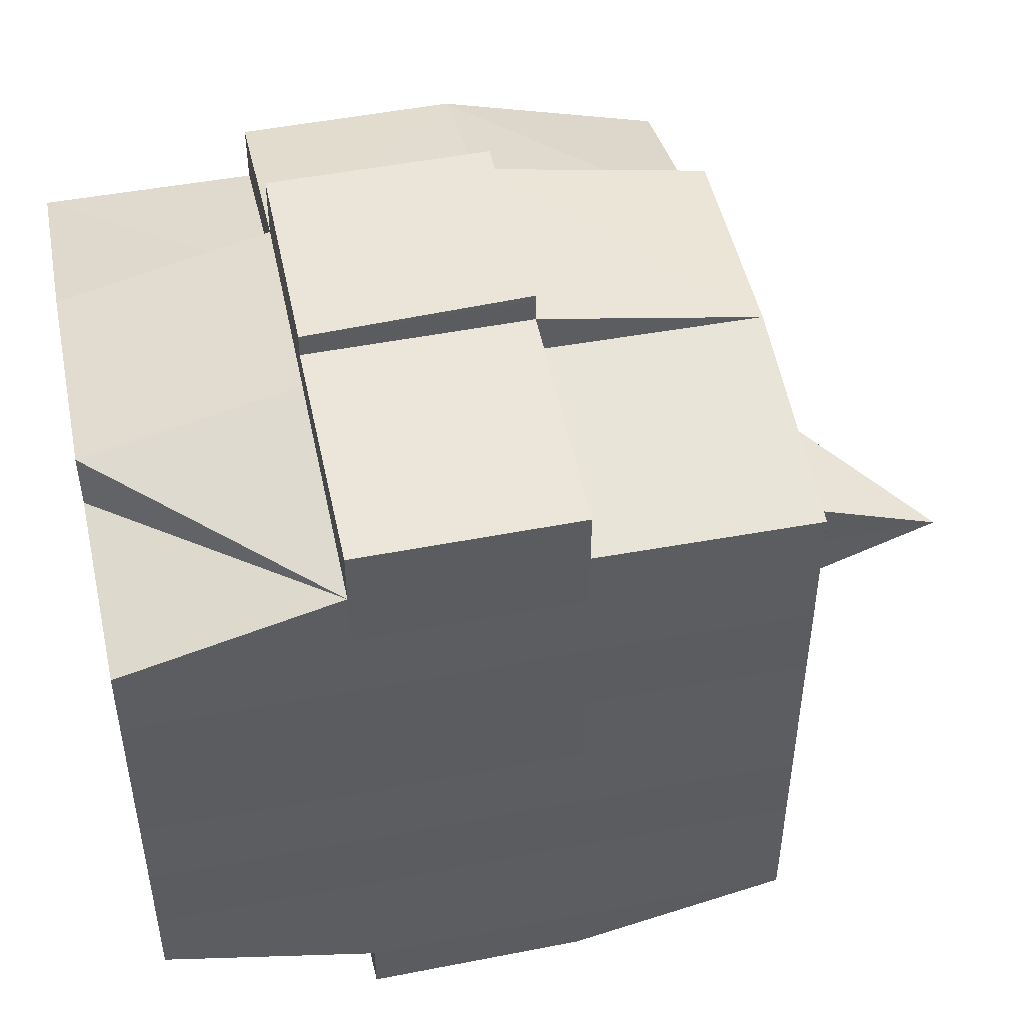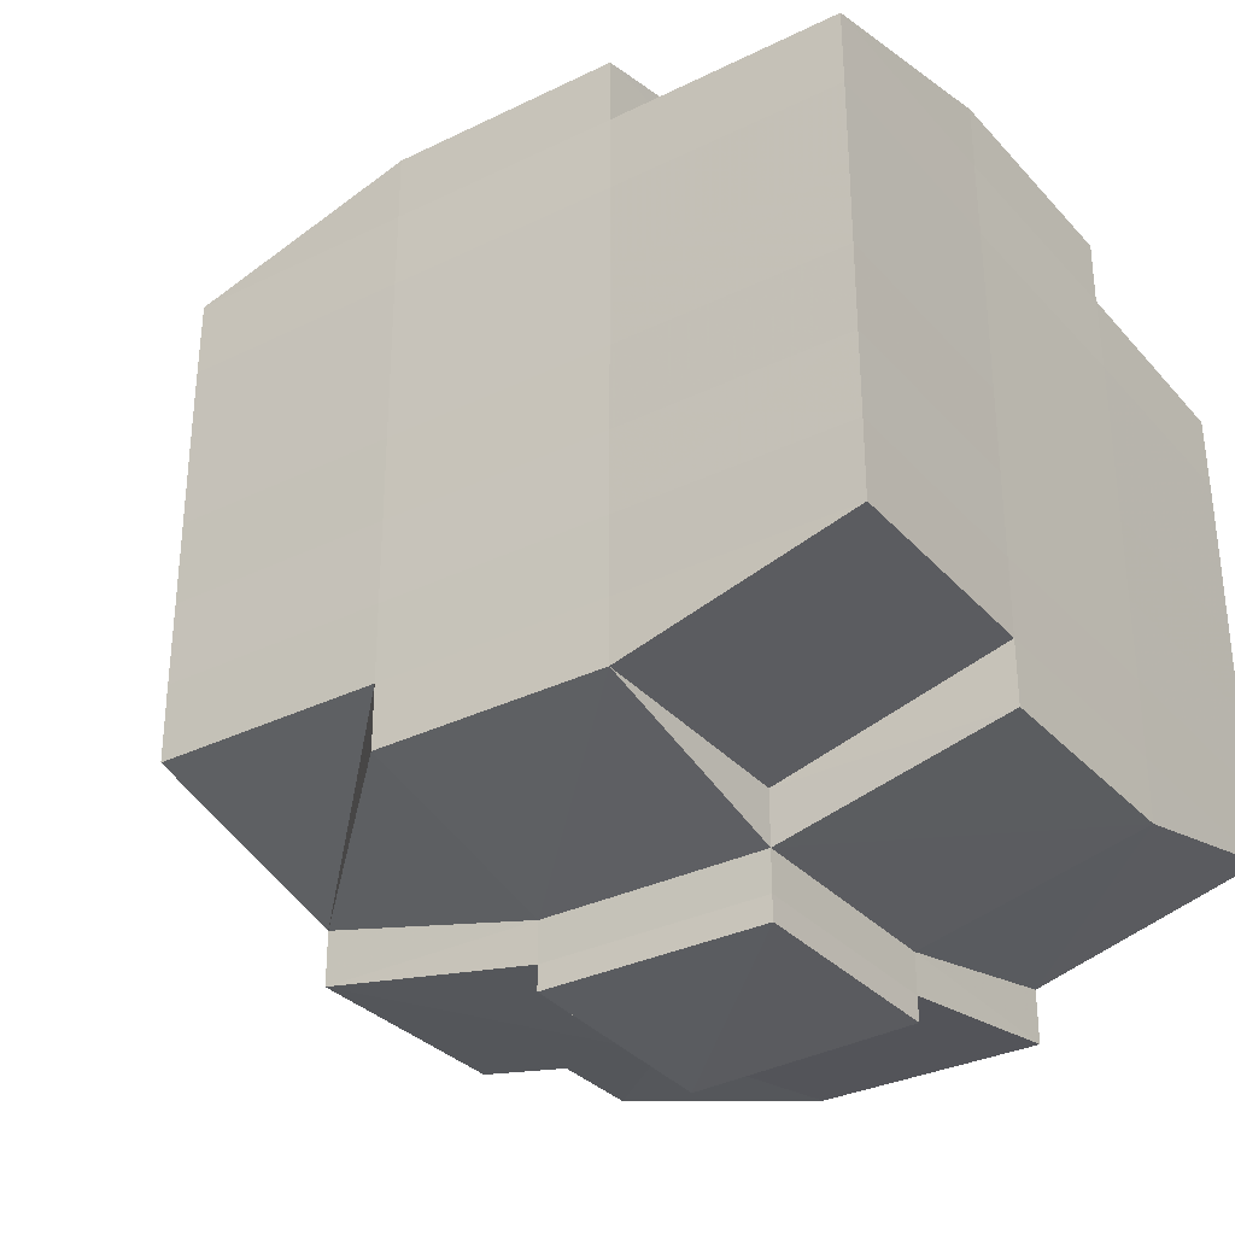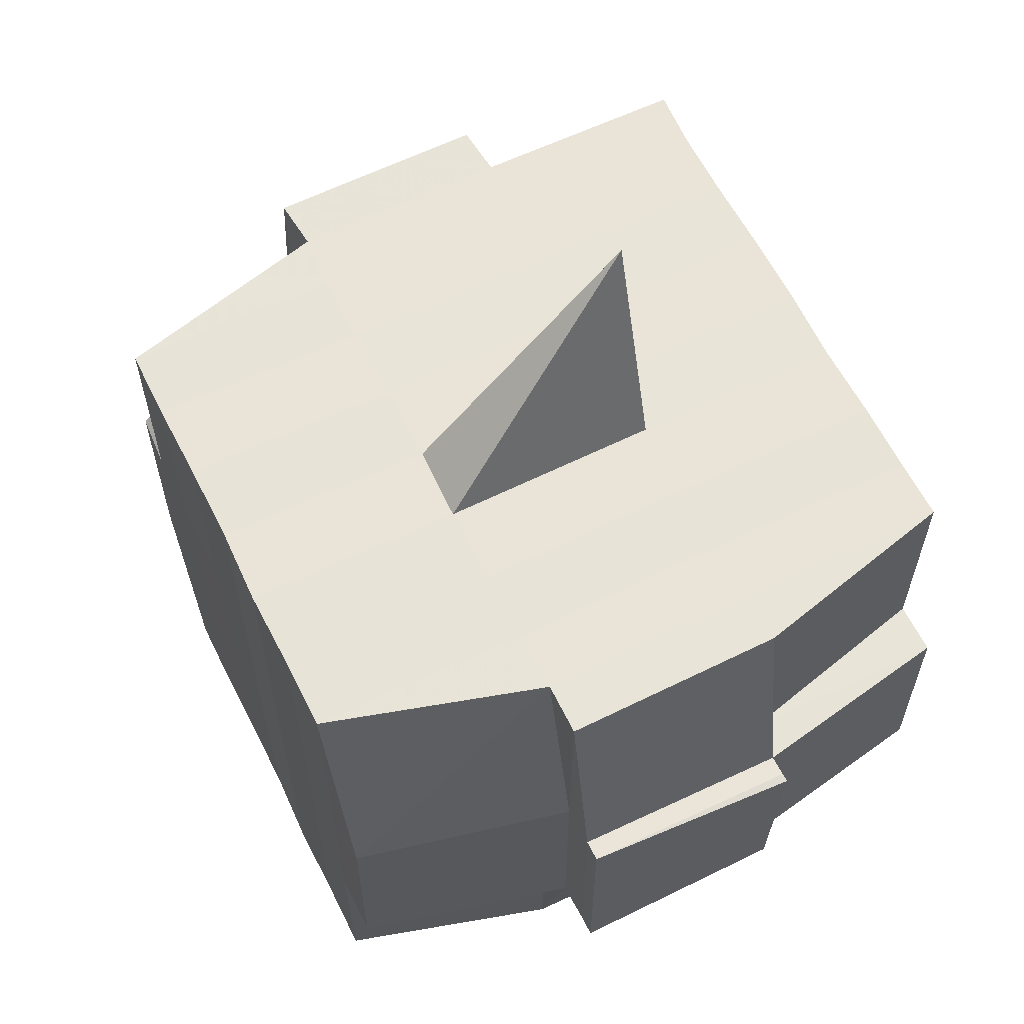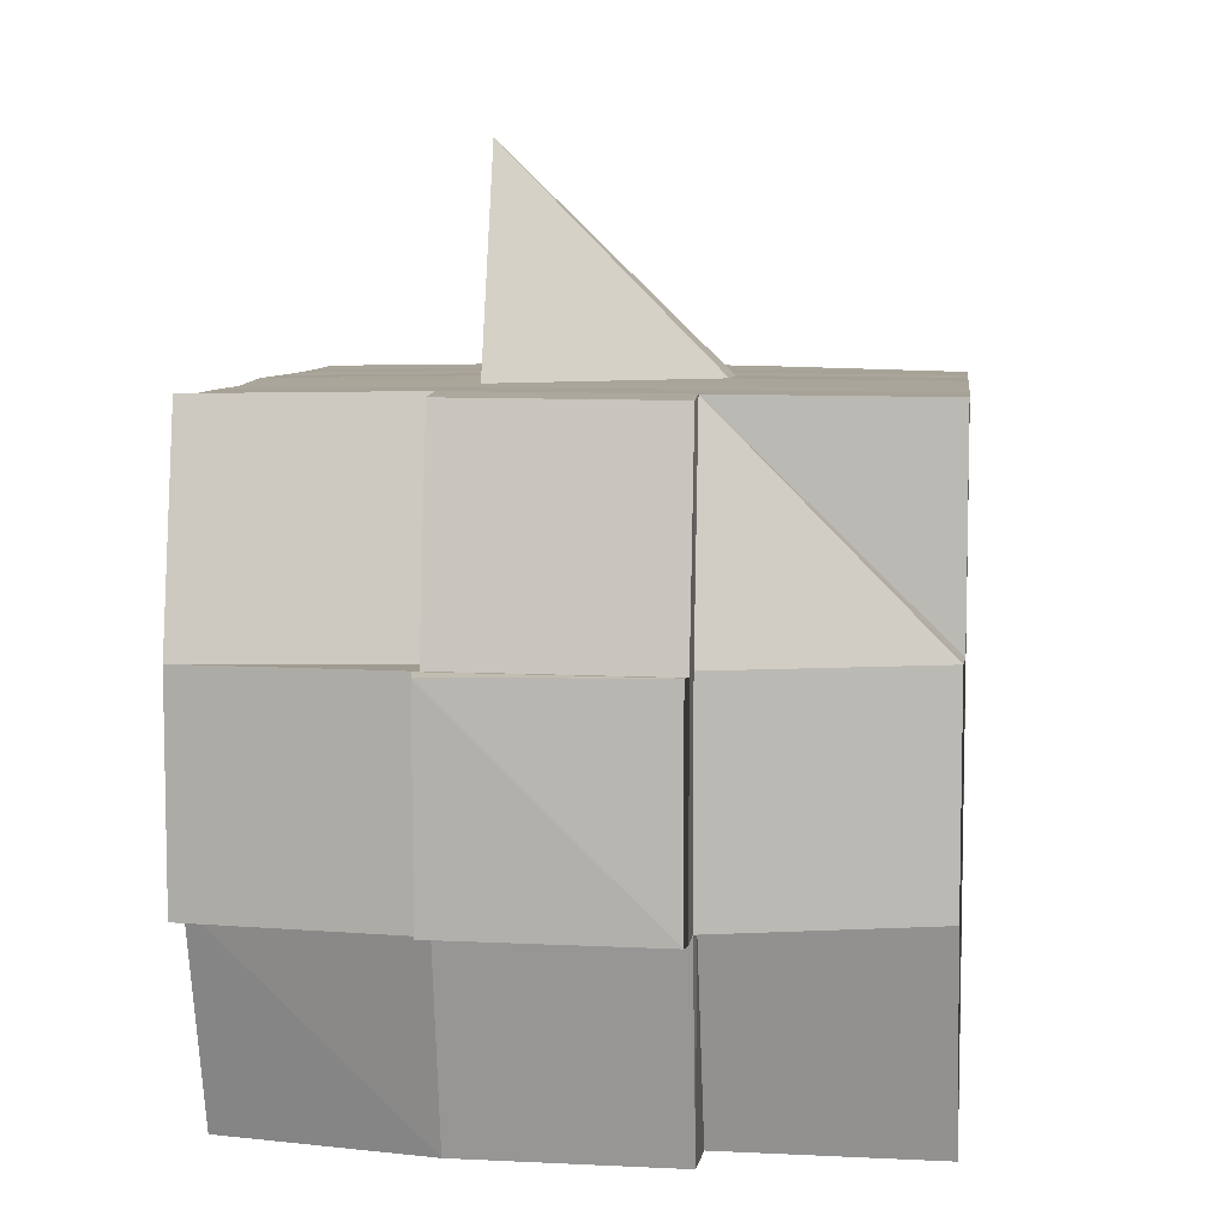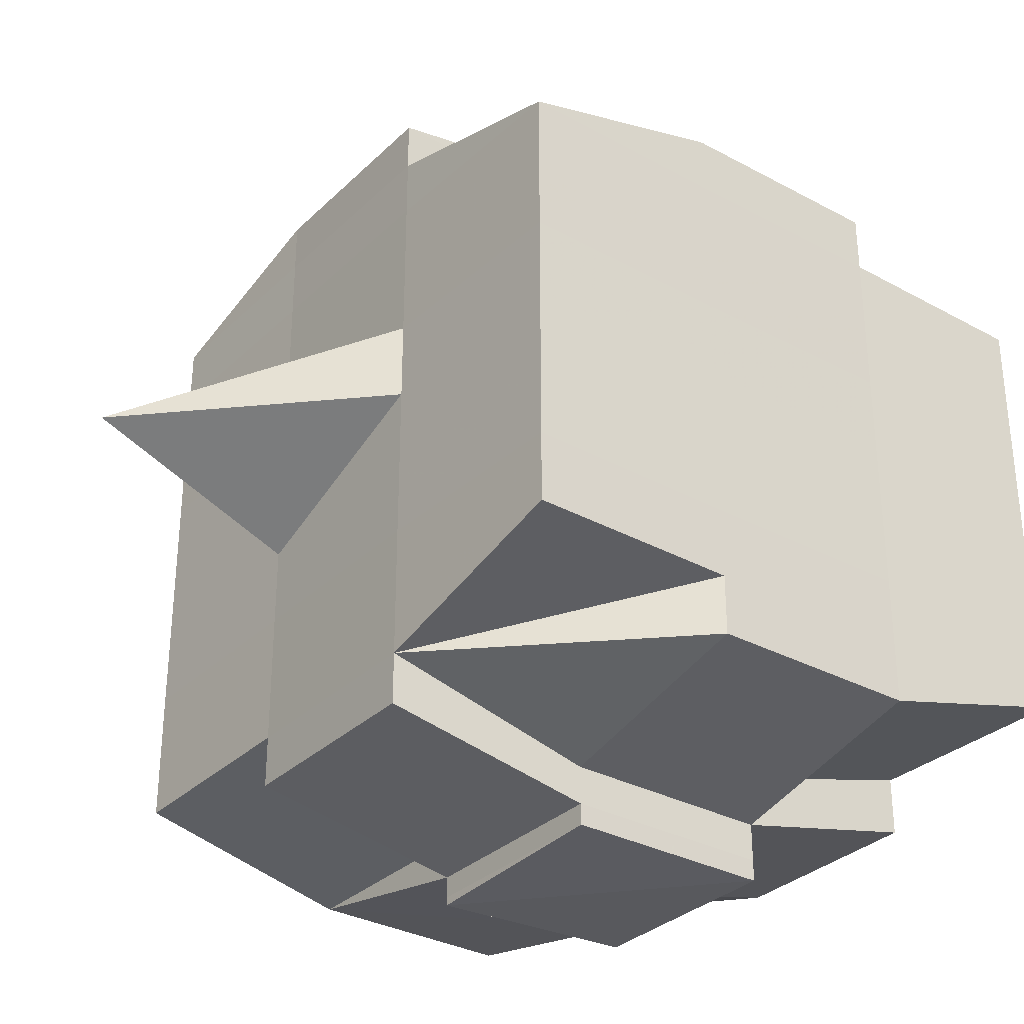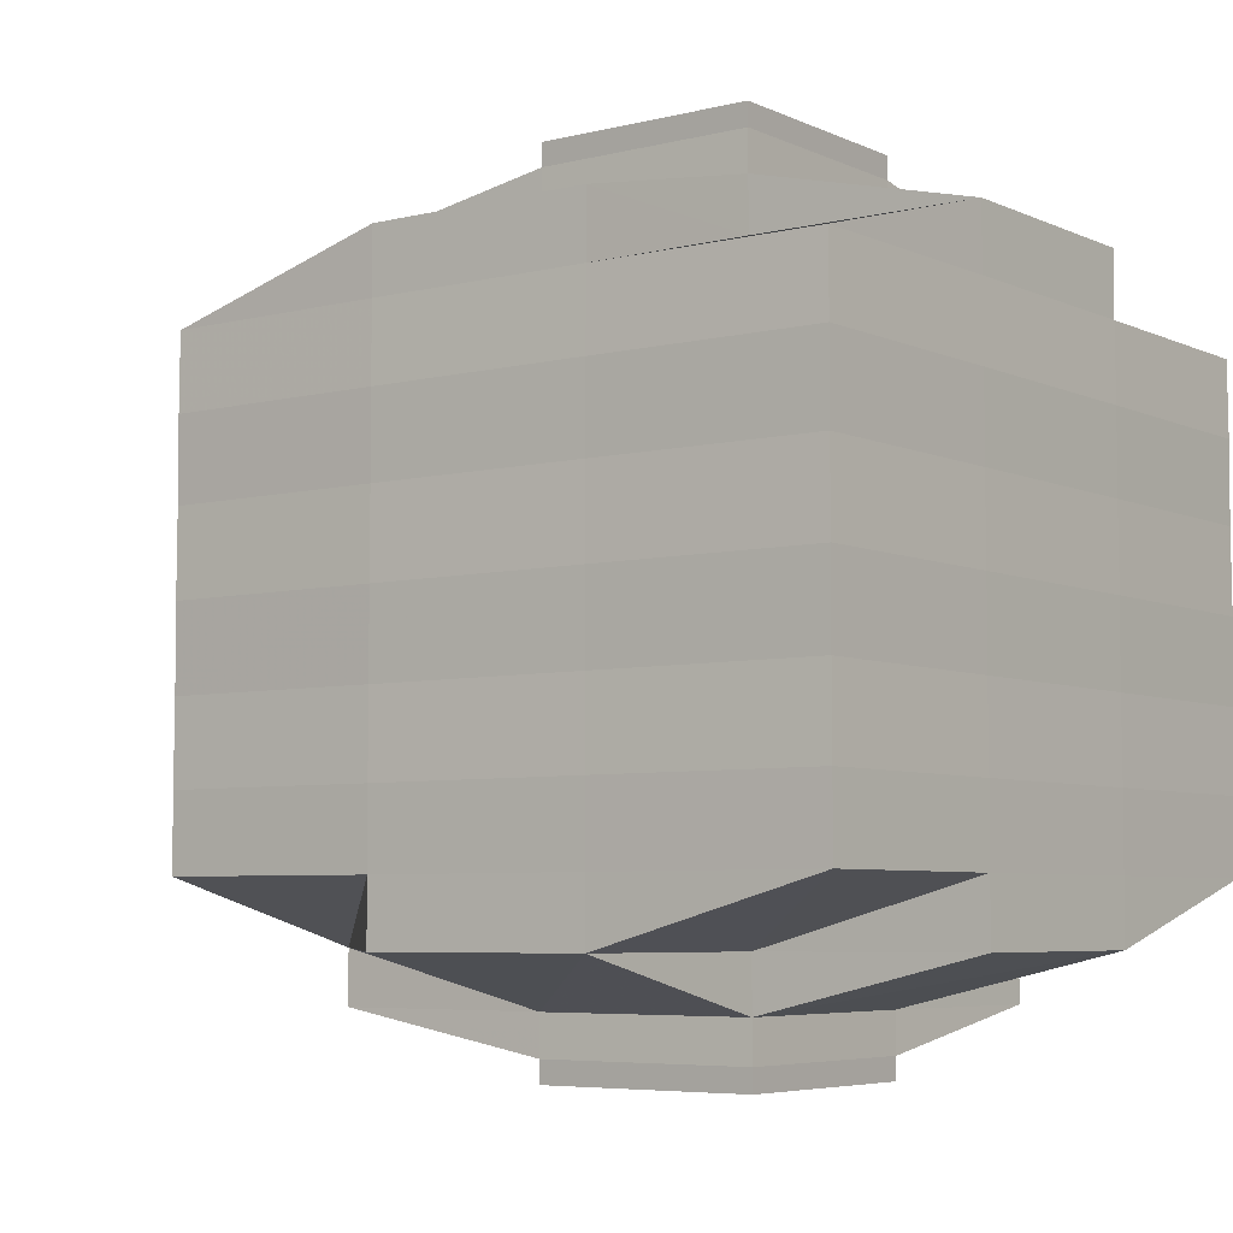
<metadata>
{"format":"obj","ext":"obj","renderer":"f3d","projection":"perspective","resolution":1024,"background":"white","views":[{"elev":48.1,"azim":77.9,"up":"+Z"},{"elev":-32.4,"azim":-55.6,"up":"+Z"},{"elev":61.1,"azim":-26.2,"up":"+Y"},{"elev":7.2,"azim":-173.1,"up":"+Y"},{"elev":-31.9,"azim":-127.6,"up":"+Z"},{"elev":-5.8,"azim":-53.0,"up":"+Z"}]}
</metadata>
<code>
o 2933
v 2231 1884 21.05
v 2231 1884 21.05
v 2231 1884 21.05
v 2231 1884 21.05
v 2231 1884 21.05
v 2231 1884 21.05
v 2231 1884 21.05
v 2231 1884 21.05
v 2231 1884 21.05
v 2231 1884 21.05
v 2231 1884 21.05
v 2231 1884 21.05
v 2231 1884 21.05
v 2231 1884 21.05
v 2231 1884 21.05
v 2231 1884 21.05
v 2231 1884 21.05
v 2231 1884 21.05
v 2231 1884 21.05
v 2231 1884 21.05
v 2231 1884 21.06
v 2231 1884 21.05
v 2231 1884 21.05
v 2231 1884 21.05
v 2231 1884 21.06
v 2231 1884 21.05
v 2231 1884 21.06
v 2231 1884 21.06
v 2231 1884 21.05
v 2231 1884 21.06
v 2231 1884 21.06
v 2231 1884 21.06
v 2231 1884 21.06
v 2231 1884 21.06
v 2231 1884 21.06
v 2231 1884 21.06
v 2231 1884 21.06
v 2231 1884 21.06
v 2231 1884 21.07
v 2231 1884 21.06
v 2231 1884 21.06
v 2231 1884 21.06
v 2231 1884 21.06
v 2231 1884 21.06
v 2231 1884 21.07
v 2231 1884 21.07
v 2231 1884 21.07
v 2231 1884 21.07
v 2231 1884 21.07
v 2231 1884 21.07
v 2231 1884 21.07
v 2231 1884 21.07
v 2231 1884 21.07
v 2231 1884 21.07
v 2231 1884 21.06
v 2231 1884 21.07
v 2231 1884 21.07
v 2231 1884 21.07
v 2231 1884 21.07
v 2231 1884 21.07
v 2231 1884 21.07
v 2231 1884 21.08
v 2231 1884 21.07
v 2231 1884 21.07
v 2231 1884 21.07
v 2231 1884 21.08
v 2231 1884 21.08
v 2231 1884 21.08
v 2231 1884 21.08
v 2231 1884 21.08
v 2231 1884 21.08
v 2231 1884 21.07
v 2231 1884 21.08
v 2231 1884 21.08
v 2231 1884 21.08
v 2231 1884 21.08
v 2231 1884 21.08
v 2231 1884 21.08
v 2231 1884 21.08
v 2231 1884 21.08
v 2231 1884 21.08
v 2231 1884 21.09
v 2231 1884 21.08
v 2231 1884 21.09
v 2231 1884 21.09
v 2231 1884 21.09
v 2231 1884 21.09
v 2231 1884 21.09
v 2231 1884 21.09
v 2231 1884 21.09
v 2231 1884 21.08
v 2231 1884 21.09
v 2231 1884 21.09
v 2231 1884 21.09
v 2231 1884 21.09
v 2231 1884 21.09
v 2231 1884 21.09
v 2231 1884 21.09
v 2231 1884 21.09
v 2231 1884 21.09
v 2231 1884 21.09
v 2231 1884 21.09
v 2231 1884 21.09
v 2231 1884 21.09
v 2231 1884 21.09
v 2231 1884 21.09
v 2231 1884 21.09
v 2231 1884 21.09
v 2231 1884 21.08
v 2231 1884 21.09
v 2231 1884 21.09
v 2231 1884 21.09
v 2231 1884 21.09
v 2231 1884 21.09
v 2231 1884 21.09
v 2231 1884 21.09
v 2231 1884 21.09
v 2231 1884 21.09
v 2231 1884 21.08
v 2231 1884 21.09
v 2231 1884 21.08
v 2231 1884 21.08
v 2231 1884 21.08
v 2231 1884 21.08
v 2231 1884 21.08
v 2231 1884 21.08
v 2231 1884 21.08
v 2231 1884 21.08
v 2231 1884 21.08
v 2231 1884 21.08
v 2231 1884 21.07
v 2231 1884 21.08
v 2231 1884 21.08
v 2231 1884 21.08
v 2231 1884 21.08
v 2231 1884 21.07
v 2231 1884 21.07
v 2231 1884 21.07
v 2231 1884 21.07
v 2231 1884 21.07
v 2231 1884 21.07
v 2231 1884 21.07
v 2231 1884 21.07
v 2231 1884 21.07
v 2231 1884 21.07
v 2231 1884 21.07
v 2231 1884 21.06
v 2231 1884 21.07
v 2231 1884 21.07
v 2231 1884 21.07
v 2231 1884 21.06
v 2231 1884 21.06
v 2231 1884 21.06
v 2231 1884 21.06
v 2231 1884 21.06
v 2231 1884 21.06
v 2231 1884 21.05
v 2231 1884 21.06
v 2231 1884 21.06
v 2231 1884 21.06
v 2231 1884 21.06
v 2231 1884 21.06
v 2231 1884 21.06
v 2231 1884 21.06
v 2231 1884 21.06
v 2231 1884 21.06
v 2231 1884 21.06
v 2231 1884 21.06
v 2231 1884 21.06
v 2231 1884 21.06
v 2231 1884 21.05
v 2231 1884 21.06
v 2231 1884 21.05
v 2231 1884 21.05
v 2231 1884 21.05
v 2231 1884 21.05
v 2231 1884 21.05
v 2231 1884 21.05
v 2231 1884 21.05
v 2231 1884 21.05
v 2231 1884 21.05
v 2231 1884 21.06
v 2231 1884 21.05
v 2231 1884 21.05
v 2231 1884 21.05
v 2231 1884 21.05
v 2231 1884 21.05
v 2231 1884 21.05
v 2231 1884 21.05
v 2231 1884 21.05
v 2231 1884 21.06
v 2231 1884 21.05
v 2231 1884 21.06
v 2231 1884 21.05
v 2231 1884 21.05
v 2231 1884 21.05
v 2231 1884 21.05
v 2231 1884 21.06
v 2231 1884 21.06
v 2231 1884 21.06
v 2231 1884 21.06
v 2231 1884 21.06
v 2231 1884 21.06
v 2231 1884 21.06
v 2231 1884 21.06
v 2231 1884 21.06
v 2231 1884 21.06
v 2231 1884 21.06
v 2231 1884 21.06
v 2231 1884 21.07
v 2231 1884 21.06
v 2231 1884 21.06
v 2231 1884 21.06
v 2231 1884 21.07
v 2231 1884 21.07
v 2231 1884 21.07
v 2231 1884 21.07
v 2231 1884 21.06
v 2231 1884 21.07
v 2231 1884 21.07
v 2231 1884 21.07
v 2231 1884 21.07
v 2231 1884 21.07
v 2231 1884 21.07
v 2231 1884 21.08
v 2231 1884 21.07
v 2231 1884 21.07
v 2231 1884 21.07
v 2231 1884 21.08
v 2231 1884 21.08
v 2231 1884 21.08
v 2231 1884 21.08
v 2231 1884 21.07
v 2231 1884 21.08
v 2231 1884 21.08
v 2231 1884 21.08
v 2231 1884 21.08
v 2231 1884 21.08
v 2231 1884 21.08
v 2231 1884 21.08
v 2231 1884 21.08
v 2231 1884 21.09
v 2231 1884 21.08
v 2231 1884 21.08
v 2231 1884 21.08
v 2231 1884 21.08
v 2231 1884 21.08
v 2231 1884 21.08
v 2231 1884 21.09
v 2231 1884 21.08
v 2231 1884 21.08
v 2231 1884 21.08
v 2231 1884 21.08
v 2231 1884 21.08
v 2231 1884 21.08
v 2231 1884 21.09
v 2231 1884 21.09
v 2231 1884 21.09
v 2231 1884 21.09
v 2231 1884 21.09
v 2231 1884 21.09
v 2231 1884 21.09
v 2231 1884 21.08
v 2231 1884 21.09
v 2231 1884 21.08
v 2231 1884 21.08
v 2231 1884 21.08
v 2231 1884 21.09
v 2231 1884 21.08
v 2231 1884 21.08
v 2231 1884 21.08
v 2231 1884 21.08
v 2231 1884 21.07
v 2231 1884 21.07
v 2231 1884 21.07
v 2231 1884 21.07
v 2231 1884 21.07
v 2231 1884 21.07
v 2231 1884 21.08
v 2231 1884 21.08
v 2231 1884 21.07
v 2231 1884 21.07
v 2231 1884 21.07
v 2231 1884 21.07
v 2231 1884 21.07
v 2231 1884 21.07
v 2231 1884 21.07
v 2231 1884 21.07
v 2231 1884 21.07
v 2231 1884 21.07
v 2231 1884 21.06
v 2231 1884 21.06
v 2231 1884 21.06
v 2231 1884 21.06
v 2231 1884 21.06
v 2231 1884 21.06
v 2231 1884 21.06
v 2231 1884 21.05
v 2231 1884 21.05
v 2231 1884 21.05
v 2231 1884 21.05
v 2231 1884 21.05
v 2231 1884 21.05
v 2231 1884 21.05
v 2231 1884 21.06
v 2231 1884 21.06
v 2231 1884 21.06
v 2231 1884 21.06
v 2231 1884 21.06
v 2231 1884 21.06
v 2231 1884 21.06
v 2231 1884 21.06
v 2231 1884 21.07
v 2231 1884 21.07
v 2231 1884 21.07
v 2231 1884 21.07
v 2231 1884 21.07
v 2231 1884 21.08
v 2231 1884 21.08
v 2231 1884 21.08
v 2231 1884 21.09
v 2231 1884 21.09
v 2231 1884 21.08
v 2231 1884 21.09
v 2231 1884 21.09
v 2231 1884 21.09
v 2231 1884 21.09
v 2231 1884 21.09
f 1 2 3
f 2 4 5
f 1 6 7
f 8 9 10
f 11 12 10
f 13 14 8
f 15 16 12
f 17 18 16
f 19 20 15
f 20 21 22
f 23 19 24
f 17 25 26
f 25 27 18
f 28 25 29
f 30 31 25
f 31 32 33
f 34 33 25
f 25 33 35
f 33 36 35
f 36 37 35
f 33 38 36
f 32 39 38
f 40 38 33
f 35 37 41
f 36 42 37
f 38 42 36
f 42 43 44
f 38 45 42
f 46 45 38
f 39 47 45
f 48 49 46
f 49 50 51
f 51 52 45
f 47 53 52
f 45 54 42
f 45 52 54
f 42 54 55
f 54 56 43
f 52 57 54
f 57 58 56
f 54 57 59
f 52 60 57
f 61 60 52
f 53 62 60
f 60 63 57
f 63 64 58
f 57 63 65
f 60 66 63
f 62 67 66
f 68 66 60
f 67 69 70
f 66 71 63
f 63 71 72
f 66 70 71
f 73 70 66
f 71 74 64
f 70 75 71
f 75 76 74
f 71 75 77
f 75 78 76
f 70 79 75
f 80 79 70
f 79 81 75
f 80 82 83
f 84 85 78
f 86 87 82
f 88 87 89
f 90 89 91
f 92 93 85
f 94 95 93
f 96 97 92
f 98 99 95
f 97 99 100
f 101 100 102
f 103 96 104
f 105 98 106
f 107 105 108
f 109 107 81
f 106 110 111
f 112 113 110
f 114 112 115
f 116 114 117
f 117 106 118
f 117 111 119
f 120 117 121
f 81 117 122
f 122 117 123
f 81 122 124
f 122 123 125
f 124 122 125
f 125 119 126
f 125 126 127
f 128 129 124
f 124 125 130
f 130 127 131
f 130 125 132
f 133 124 130
f 134 124 133
f 135 128 133
f 133 130 136
f 136 131 137
f 136 130 138
f 139 133 136
f 77 133 139
f 140 135 139
f 139 136 141
f 141 137 142
f 141 136 143
f 144 139 141
f 72 139 144
f 145 140 144
f 144 141 146
f 146 142 147
f 146 141 148
f 149 144 146
f 65 144 149
f 150 145 149
f 149 146 151
f 151 147 152
f 151 146 153
f 154 152 155
f 156 155 157
f 158 159 157
f 160 161 159
f 162 163 156
f 164 151 163
f 165 151 164
f 165 149 151
f 59 149 165
f 166 165 164
f 55 165 166
f 167 150 165
f 168 167 166
f 166 169 170
f 41 170 171
f 41 166 172
f 37 166 41
f 35 41 173
f 173 171 174
f 173 41 175
f 176 174 177
f 176 173 178
f 179 173 180
f 181 182 173
f 178 183 184
f 185 186 176
f 187 185 188
f 189 190 183
f 189 191 190
f 192 193 189
f 14 192 194
f 175 189 194
f 194 195 9
f 196 197 195
f 198 199 197
f 200 198 189
f 201 200 189
f 201 202 200
f 200 203 198
f 202 203 200
f 204 202 205
f 203 206 191
f 207 208 202
f 202 209 203
f 153 209 202
f 208 210 209
f 209 211 203
f 203 211 212
f 211 213 206
f 209 214 211
f 148 214 209
f 210 215 214
f 214 216 211
f 216 217 213
f 211 216 218
f 214 219 216
f 143 219 214
f 215 220 219
f 219 221 216
f 221 222 217
f 216 221 223
f 219 224 221
f 138 224 219
f 220 225 224
f 224 226 221
f 226 227 222
f 221 226 228
f 224 229 226
f 225 230 229
f 132 229 224
f 229 231 226
f 231 232 227
f 226 231 233
f 229 234 231
f 235 234 229
f 234 236 231
f 236 237 232
f 231 236 238
f 235 239 240
f 241 242 239
f 243 242 244
f 245 244 246
f 247 248 236
f 248 249 250
f 251 250 236
f 236 250 252
f 250 253 252
f 252 253 254
f 252 254 255
f 250 256 253
f 118 256 250
f 249 257 256
f 257 258 259
f 115 259 256
f 258 260 261
f 256 261 262
f 256 262 263
f 259 102 264
f 265 264 266
f 265 266 267
f 268 104 265
f 269 103 265
f 270 267 271
f 270 265 73
f 253 265 270
f 254 253 270
f 254 270 272
f 272 270 68
f 272 271 273
f 255 254 272
f 255 272 274
f 274 272 61
f 274 273 275
f 276 275 277
f 278 255 274
f 238 255 278
f 279 280 255
f 281 279 278
f 278 282 283
f 284 283 285
f 233 278 284
f 284 278 286
f 287 281 284
f 228 284 288
f 289 287 288
f 288 284 290
f 290 277 291
f 288 290 292
f 292 290 40
f 292 291 293
f 294 288 292
f 223 288 294
f 295 289 294
f 294 292 296
f 296 292 34
f 296 293 297
f 298 297 299
f 300 299 301
f 302 303 301
f 304 305 303
f 306 307 300
f 308 296 307
f 309 296 308
f 198 309 308
f 309 294 296
f 218 294 309
f 310 309 311
f 312 295 309
f 313 314 315
f 316 317 314
f 318 319 320
f 321 322 323
f 324 325 326
f 326 327 328

</code>
